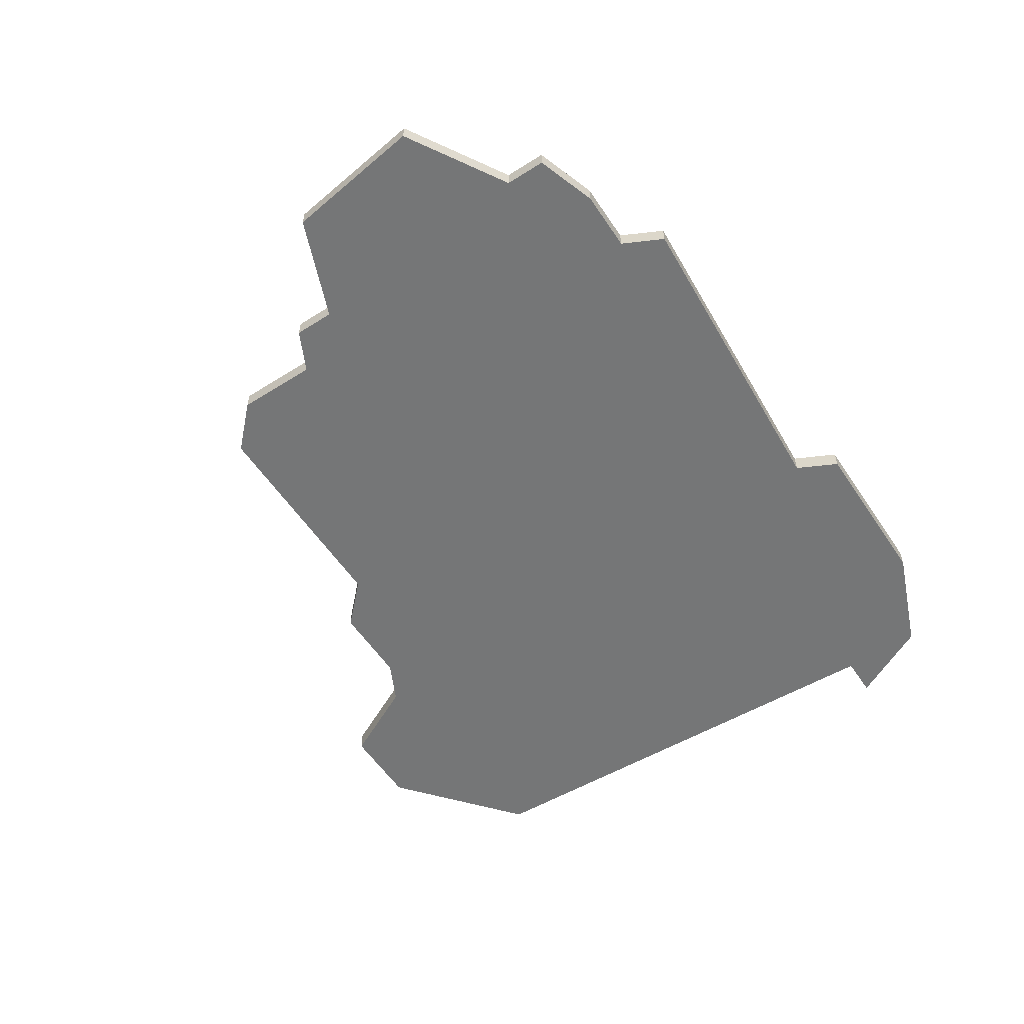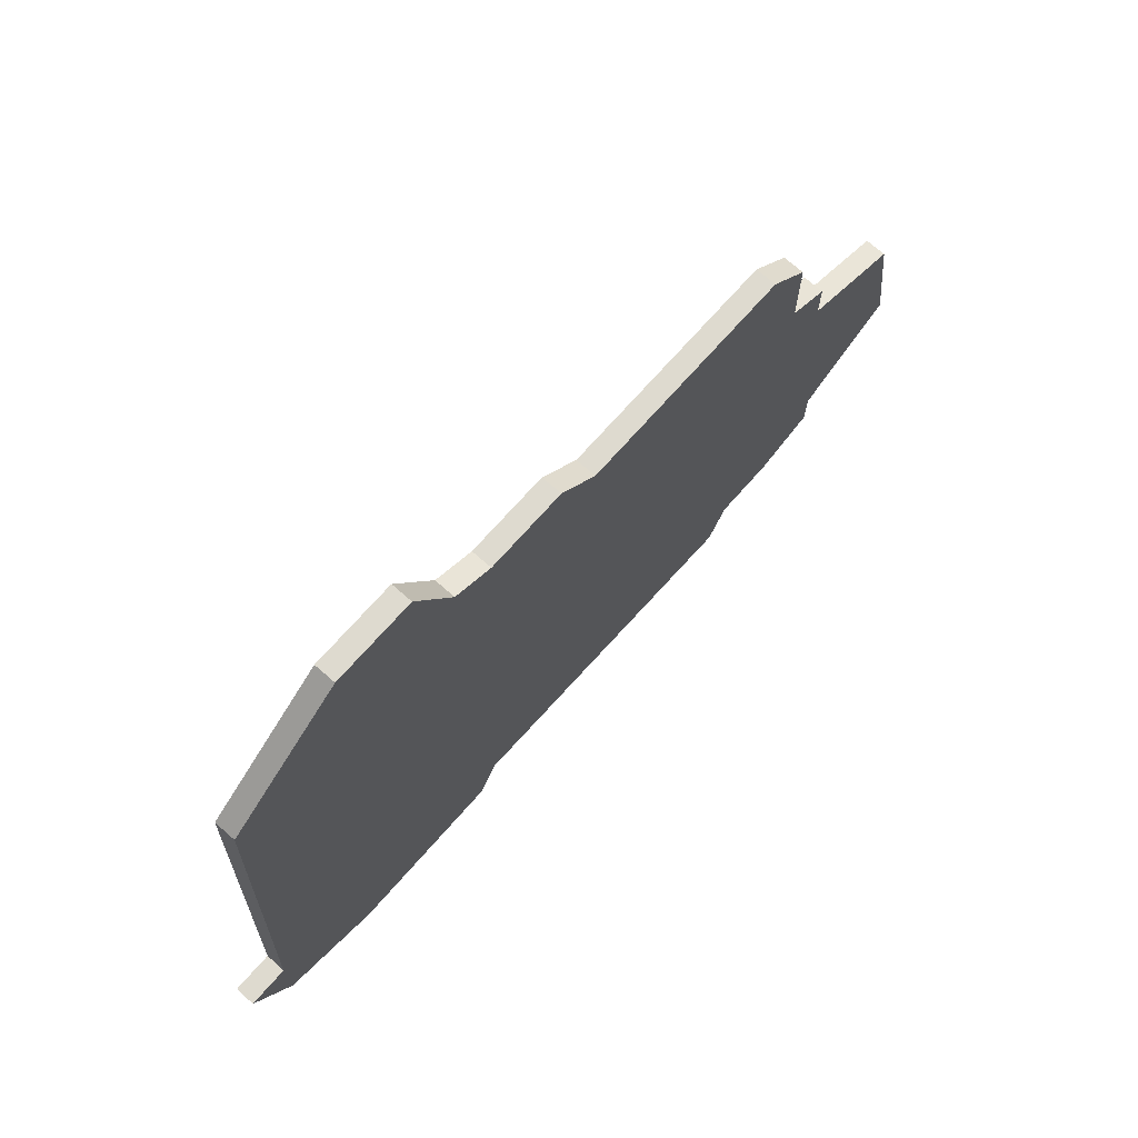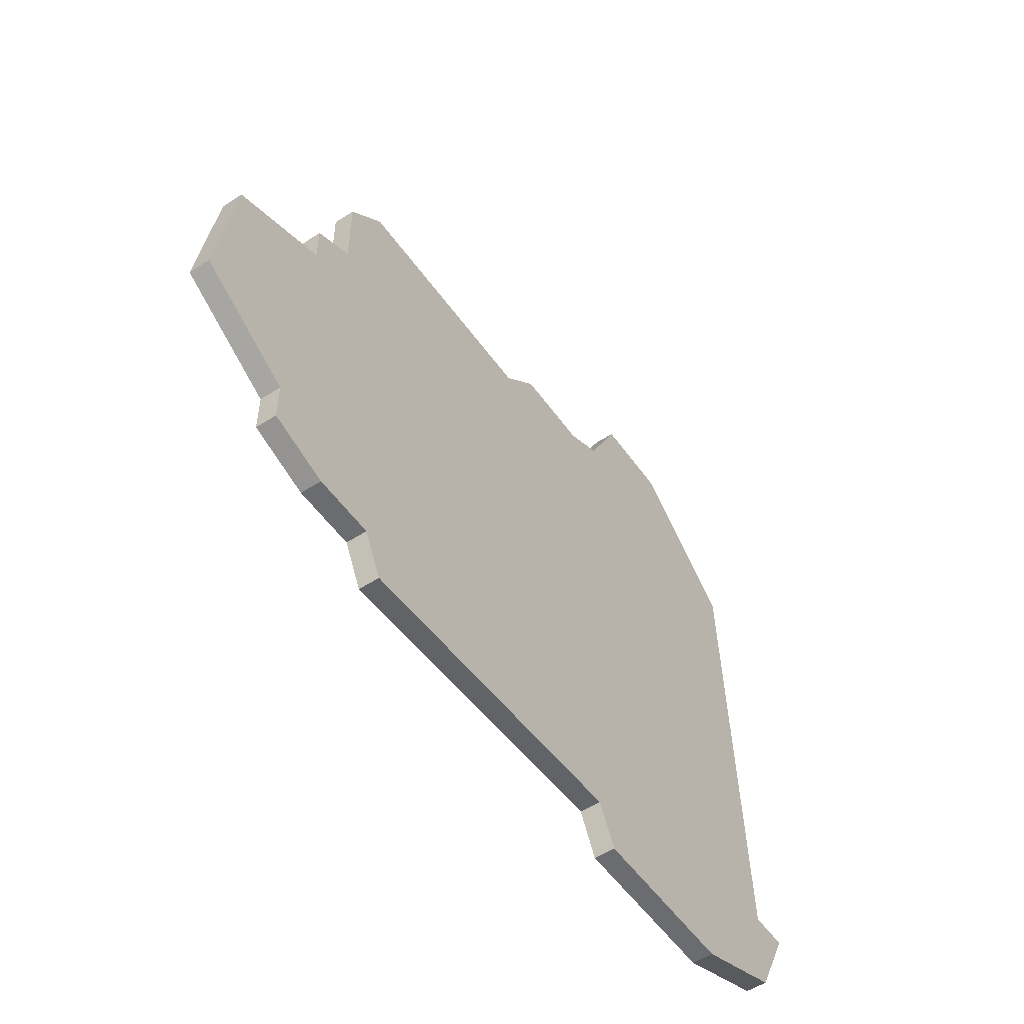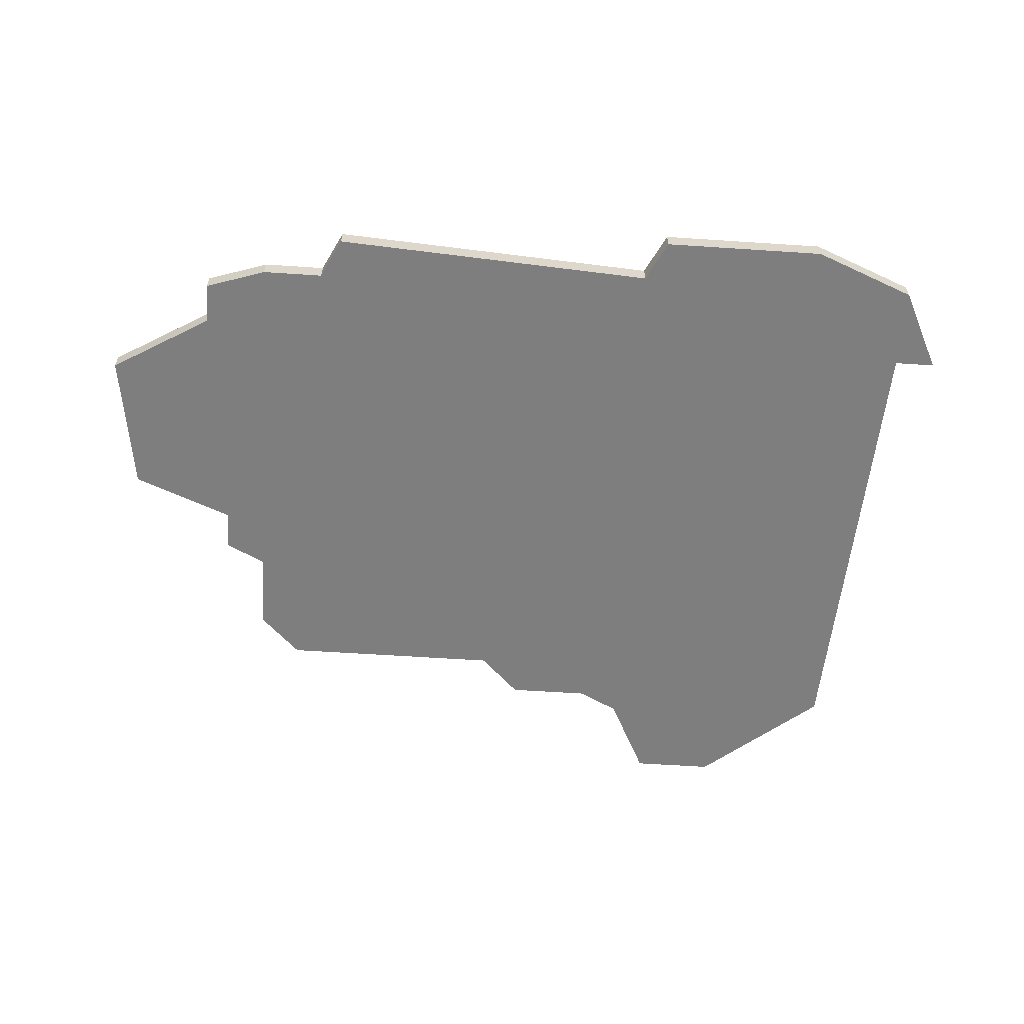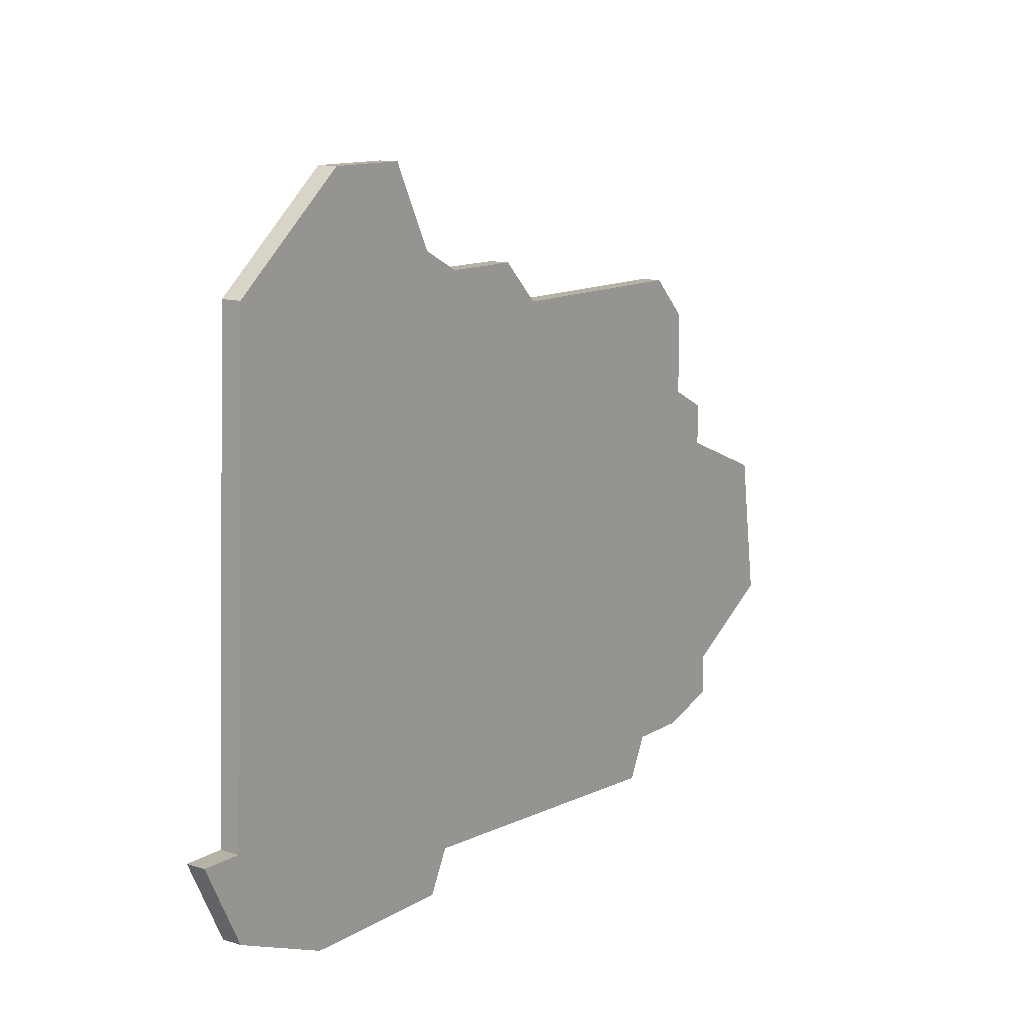
<metadata>
{"format":"obj","ext":"obj","renderer":"f3d","projection":"perspective","resolution":1024,"background":"white","views":[{"elev":-56.7,"azim":-56.6,"up":"+Z"},{"elev":71.0,"azim":131.4,"up":"+Y"},{"elev":-53.7,"azim":-55.3,"up":"+Y"},{"elev":-59.4,"azim":-3.9,"up":"+Z"},{"elev":12.3,"azim":126.1,"up":"+Y"}]}
</metadata>
<code>
v 1932 -1731 0
v 1932 -1731 1
v 1940 -1726 0
v 1940 -1726 1
v 1915 -1733 0
v 1915 -1733 1
v 1906 -1744 0
v 1906 -1744 1
v 1947 -1754 0
v 1947 -1754 1
v 1947 -1758 0
v 1947 -1758 1
v 1905 -1751 0
v 1905 -1751 1
v 1913 -1735 0
v 1913 -1735 1
v 1913 -1739 0
v 1913 -1739 1
v 1913 -1757 0
v 1913 -1757 1
v 1946 -1731 0
v 1946 -1731 1
v 1928 -1731 0
v 1928 -1731 1
v 1936 -1726 0
v 1936 -1726 1
v 1911 -1740 0
v 1911 -1740 1
v 1911 -1742 0
v 1911 -1742 1
v 1910 -1754 0
v 1910 -1754 1
v 1910 -1756 0
v 1910 -1756 1
v 1926 -1733 0
v 1926 -1733 1
v 1934 -1760 0
v 1934 -1760 1
v 1934 -1730 0
v 1934 -1730 1
v 1942 -1760 0
v 1942 -1760 1
v 1917 -1759 0
v 1917 -1759 1
v 1933 -1758 0
v 1933 -1758 1
v 1916 -1757 0
v 1916 -1757 1
v 1949 -1754 0
v 1949 -1754 1
f 19 33 31
f 31 13 7
f 47 17 35
f 31 47 19
f 47 31 29
f 31 7 29
f 17 29 27
f 15 5 17
f 17 5 35
f 17 47 29
f 45 43 47
f 41 37 45
f 9 41 45
f 9 49 11
f 41 9 11
f 1 9 45
f 23 1 35
f 1 45 35
f 3 21 39
f 1 39 21
f 39 25 3
f 1 21 9
f 47 35 45
f 32 34 20
f 8 14 32
f 36 18 48
f 20 48 32
f 30 32 48
f 30 8 32
f 28 30 18
f 18 6 16
f 36 6 18
f 30 48 18
f 48 44 46
f 46 38 42
f 46 42 10
f 12 50 10
f 12 10 42
f 46 10 2
f 36 2 24
f 36 46 2
f 40 22 4
f 22 40 2
f 4 26 40
f 10 22 2
f 46 36 48
f 16 6 15
f 15 6 5
f 18 16 17
f 17 16 15
f 28 18 27
f 27 18 17
f 30 28 29
f 29 28 27
f 8 30 7
f 7 30 29
f 14 8 13
f 13 8 7
f 32 14 31
f 31 14 13
f 34 32 33
f 33 32 31
f 20 34 19
f 19 34 33
f 48 20 47
f 47 20 19
f 44 48 43
f 43 48 47
f 46 44 45
f 45 44 43
f 38 46 37
f 37 46 45
f 42 38 41
f 41 38 37
f 12 42 11
f 11 42 41
f 50 12 49
f 49 12 11
f 10 50 9
f 9 50 49
f 22 10 21
f 21 10 9
f 4 22 3
f 3 22 21
f 26 4 25
f 25 4 3
f 40 26 39
f 39 26 25
f 2 40 1
f 1 40 39
f 24 2 23
f 23 2 1
f 6 36 5
f 5 36 35
f 36 24 35
f 35 24 23

</code>
